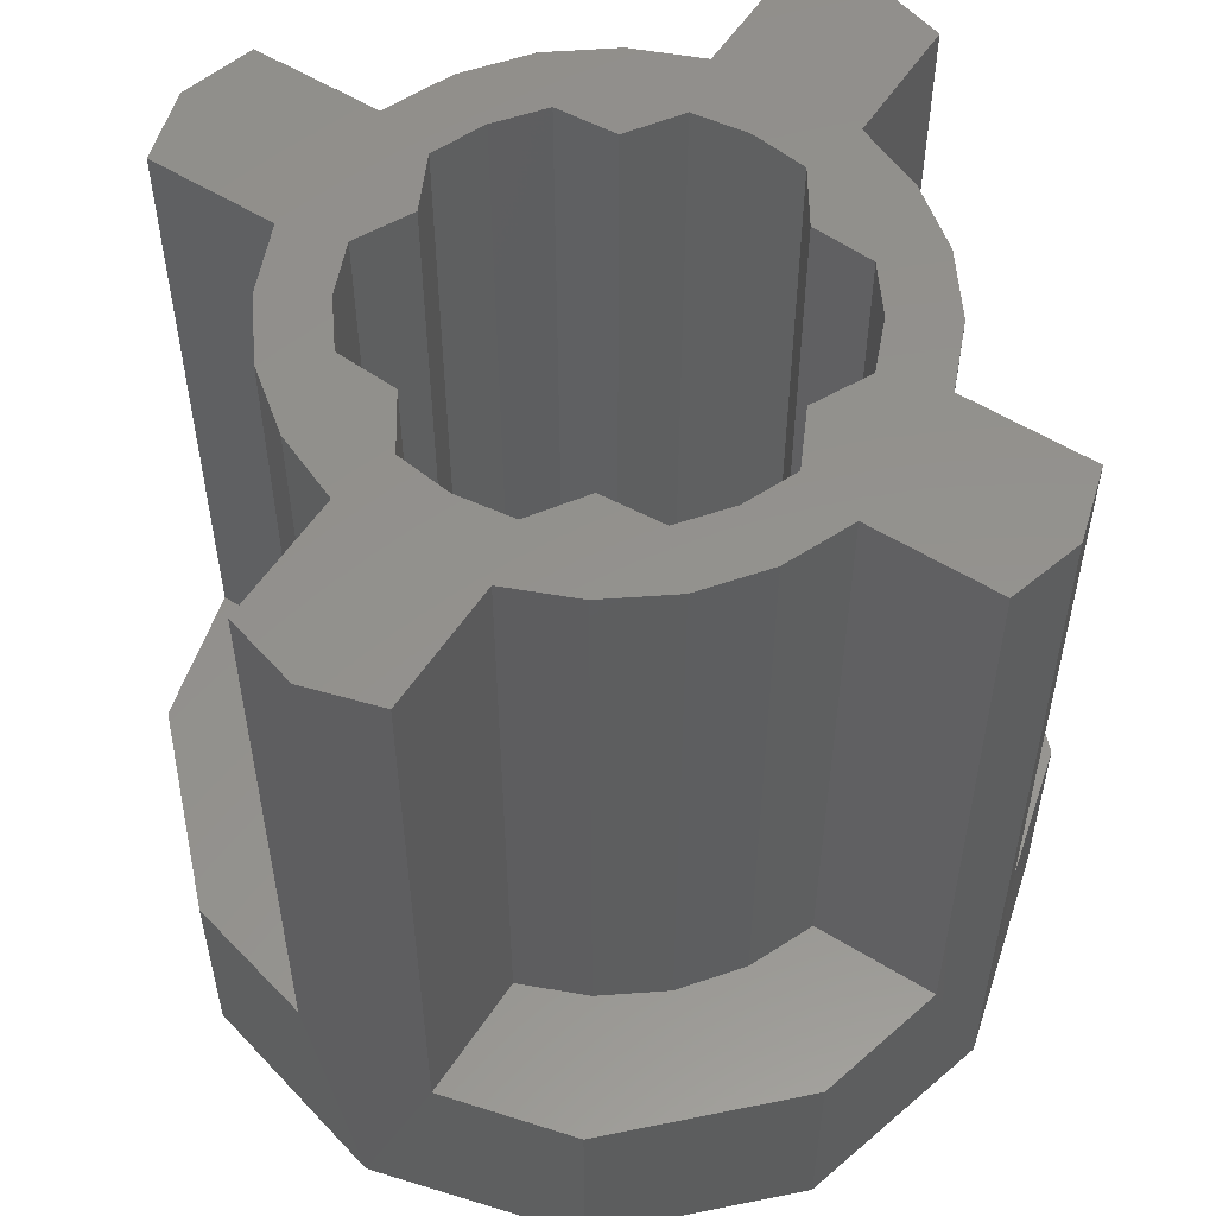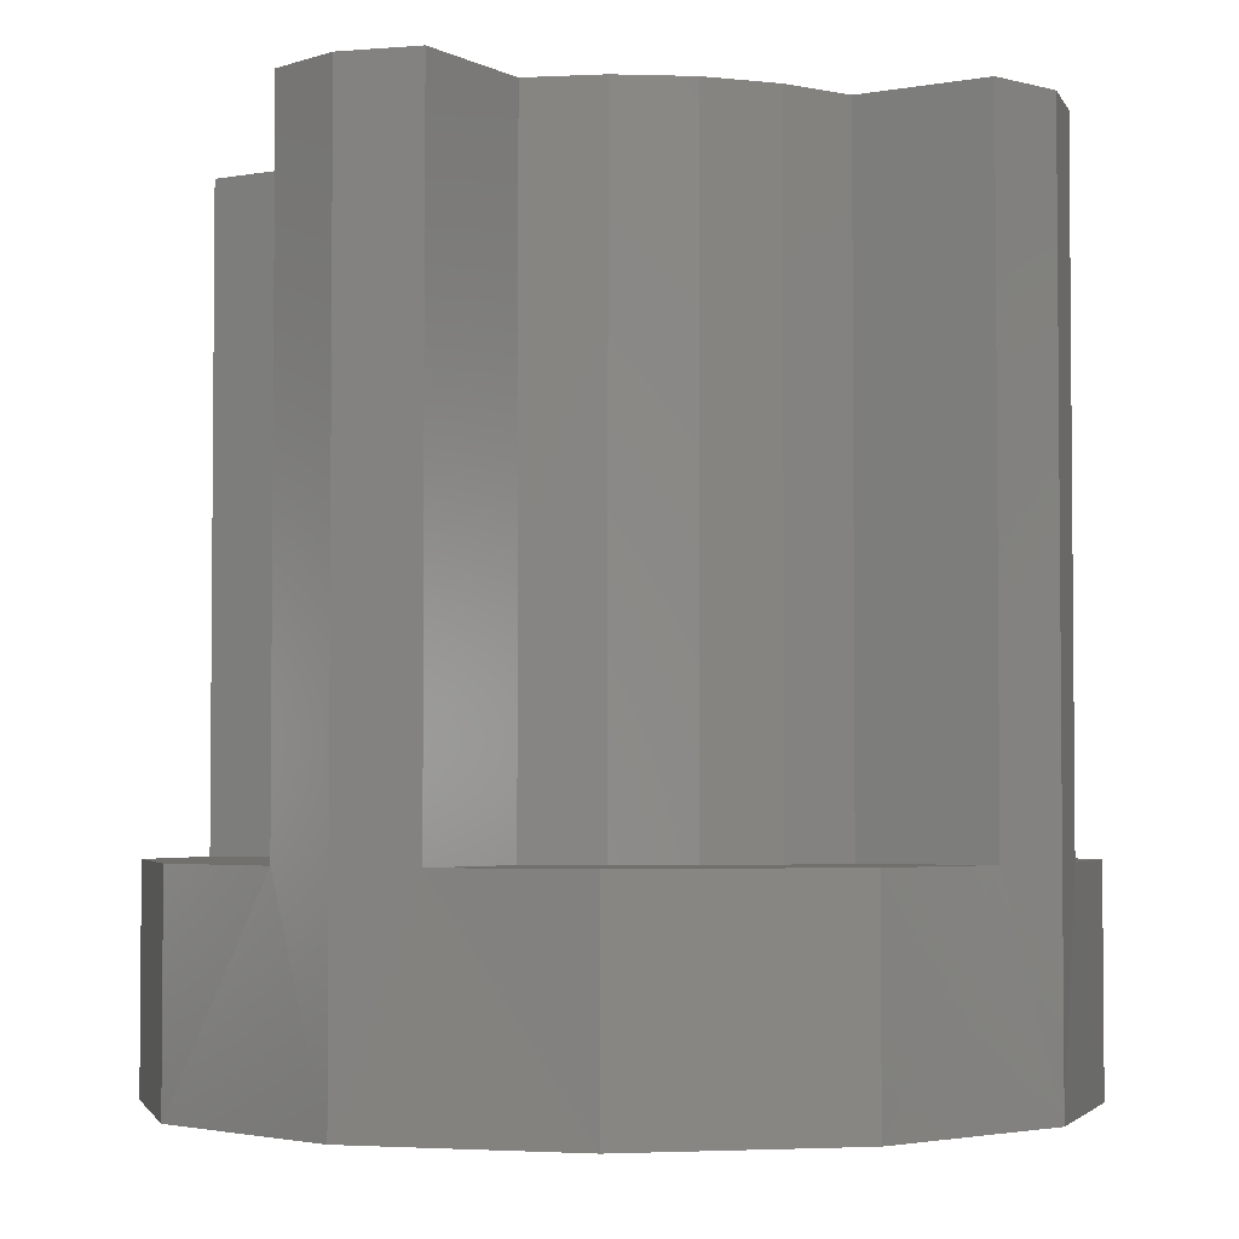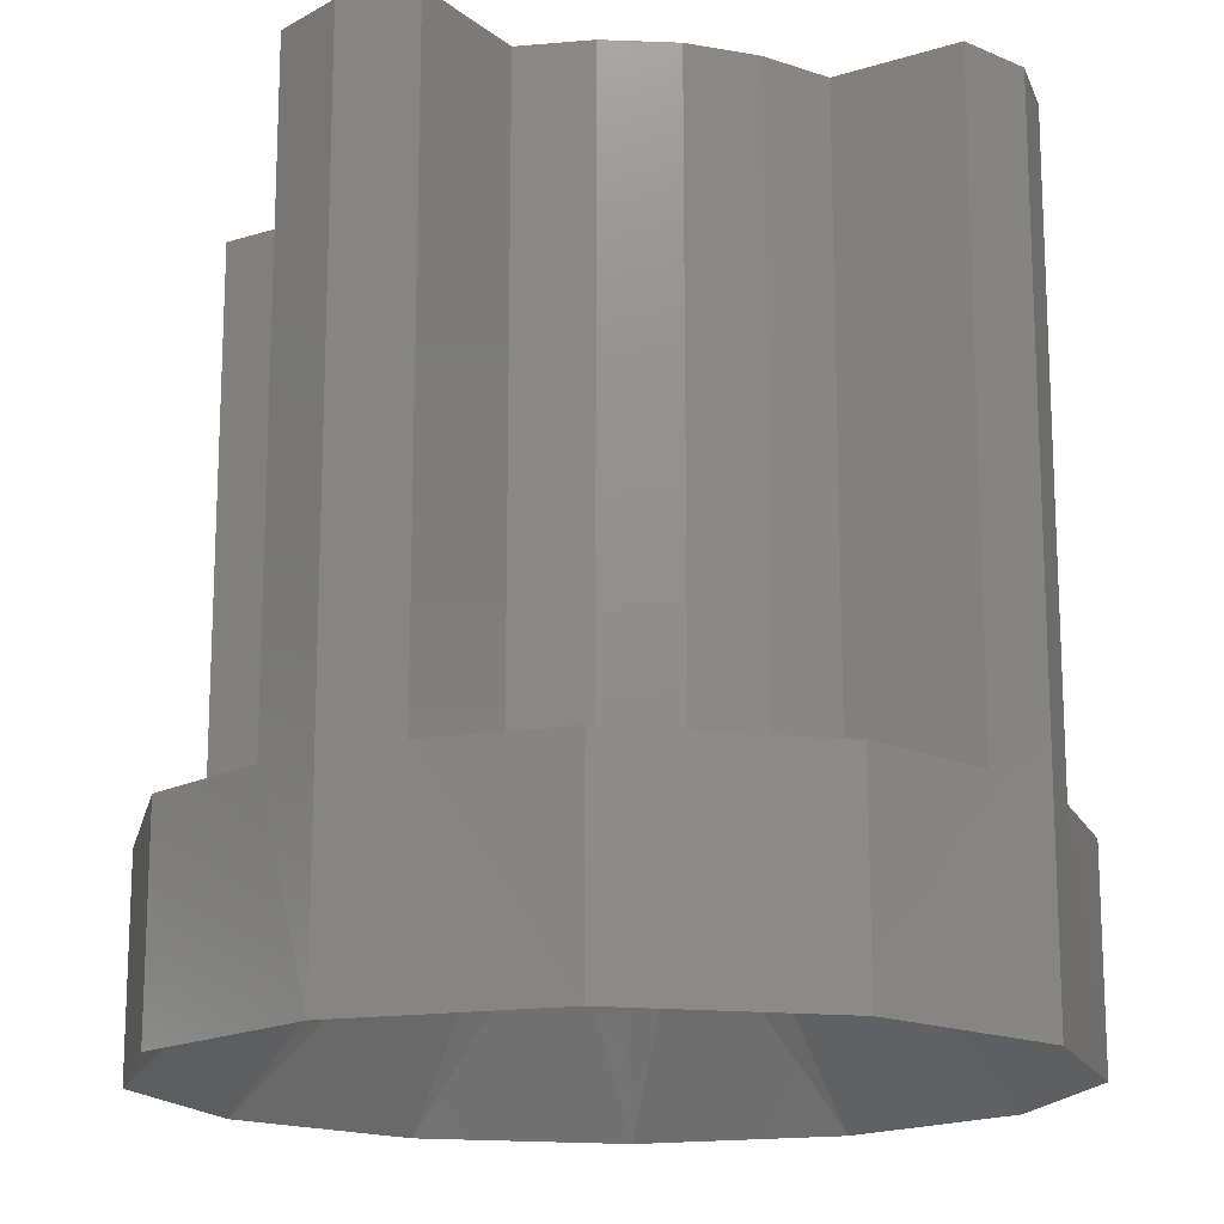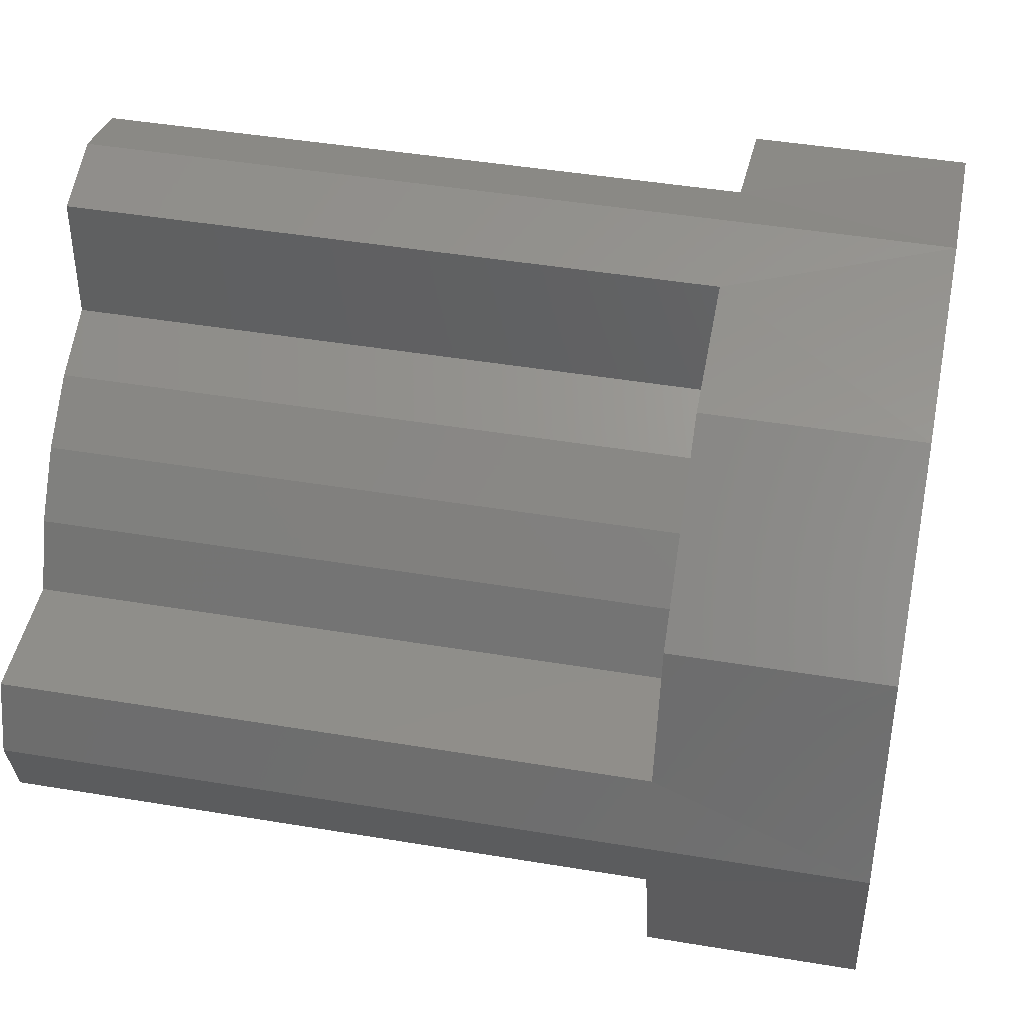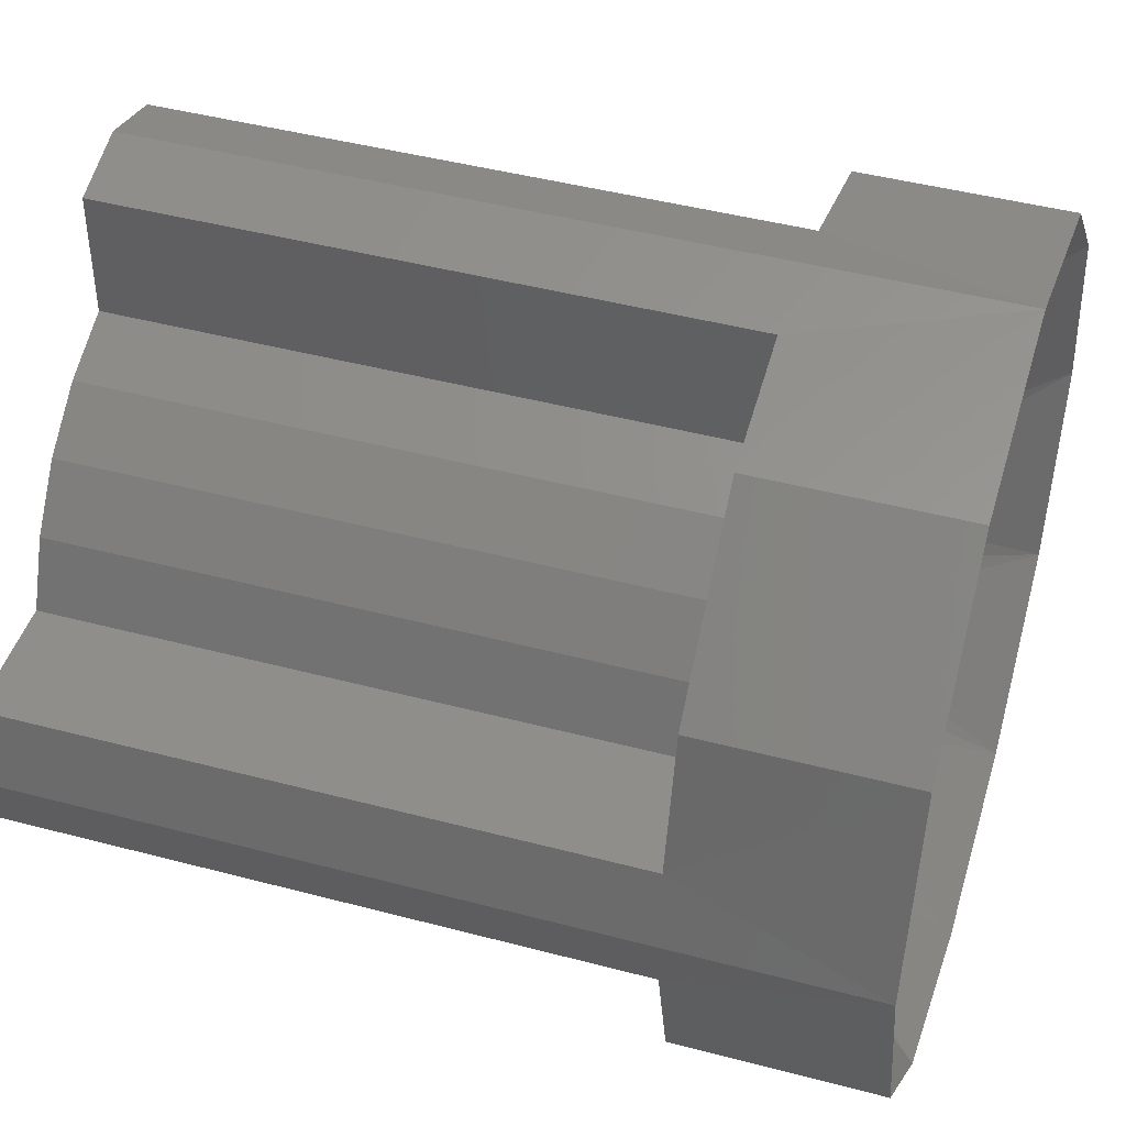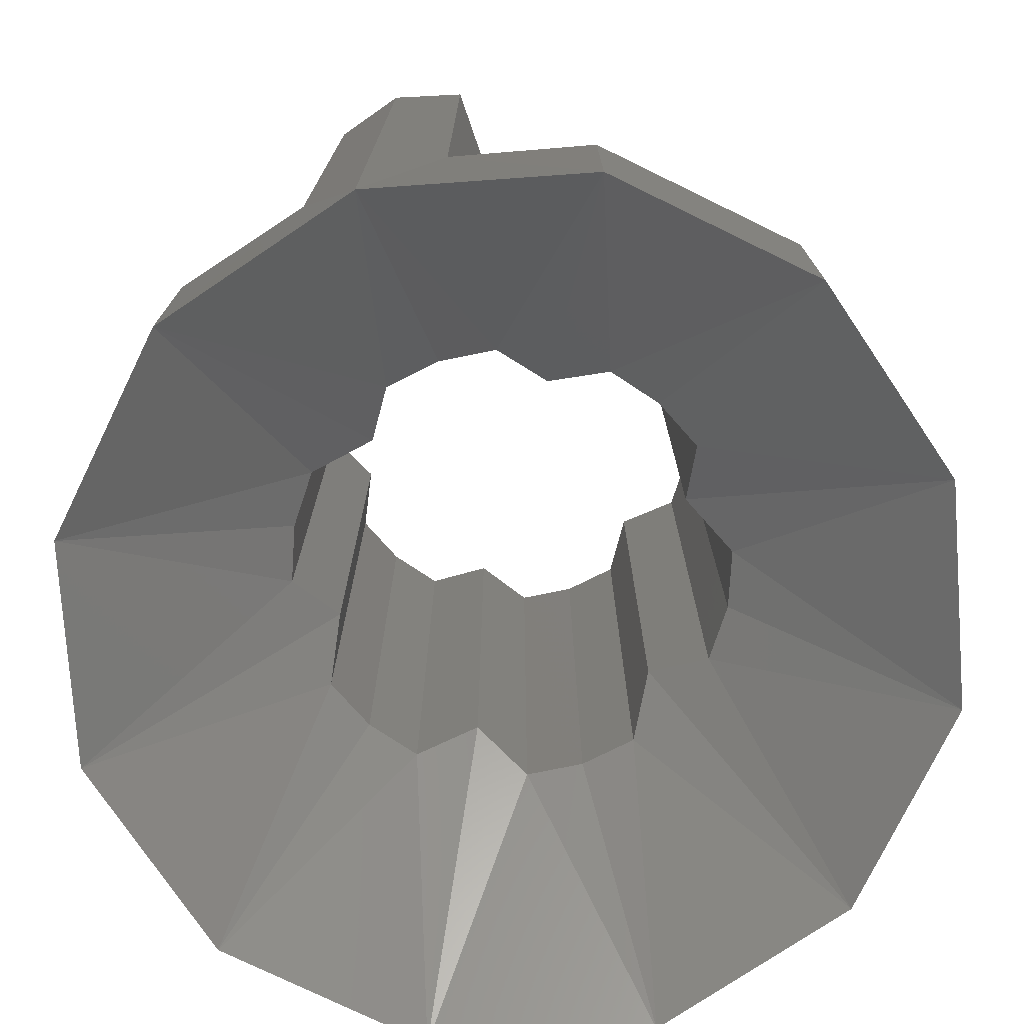
<metadata>
{"format":"stl","ext":"stl","renderer":"f3d","projection":"perspective","resolution":1024,"background":"white","views":[{"elev":55.7,"azim":-57.1,"up":"+Z"},{"elev":-3.3,"azim":-148.1,"up":"+Z"},{"elev":-16.3,"azim":32.7,"up":"+Z"},{"elev":44.2,"azim":101.1,"up":"+Y"},{"elev":44.8,"azim":107.1,"up":"+Y"},{"elev":-75.7,"azim":109.0,"up":"+Z"}]}
</metadata>
<code>
# stl→obj: 136 verts, 272 faces
v 1.04 5.7 2
v 1.04 5.7 11
v 1.04 3.86 11
v 1.04 3.86 2
v 2 3.46 2
v 2 3.46 11
v 2.83 2.83 11
v 2.83 2.83 2
v 3.46 2 11
v 3.46 2 2
v 5.7 1.04 2
v 5.2 3 2
v 3.86 1.04 2
v 4 -0 11
v 3.86 -1.04 11
v 5.7 -1.04 11
v 6 0 11
v 5.2 -3 2
v 5.2 -3 -1
v 5.7 -1.04 2
v 3.86 -1.04 2
v 3.46 -2 2
v 2.994 -0.8023 1.9
v 2.25 -1.3 2.4
v 3.46 -2 11
v 2.83 -2.83 11
v 2.83 -2.83 2
v 2 -3.46 11
v 2 -3.46 2
v 3 -5.2 -1
v 2.192 -2.192 1.9
v 1.55 -2.685 1.9
v 1.04 -3.86 11
v 0 -4 11
v 0 -6 11
v 1.04 -5.7 11
v -5.2 -3 -1
v -2.994 -0.8023 1.9
v -2.25 -1.3 2.4
v -2 -3.46 2
v -2 -3.46 11
v -2.83 -2.83 11
v -2.83 -2.83 2
v -2.192 -2.192 1.9
v -3.46 -2 11
v -3.46 -2 2
v -2.192 2.192 1.9
v -5.2 3 -1
v -3 5.2 -1
v -5.7 -1.04 2
v -5.2 -3 2
v -3.86 -1.04 2
v -0.8023 2.994 1.9
v 0 6 -1
v -3.86 -1.04 11
v -5.7 -1.04 11
v -5.7 1.04 2
v -5.7 1.04 11
v -3.86 1.04 11
v -3.86 1.04 2
v -3.46 2 2
v -3.46 2 11
v -2.83 2.83 11
v -2.83 2.83 2
v -2 3.46 11
v -2 3.46 2
v -2.994 0.8023 11
v -4 0 11
v -1.04 -3.86 11
v 3.86 1.04 11
v 0.8023 2.994 11
v 1.55 2.685 11
v -3.1 0 11
v -2.192 -2.192 11
v -2.25 -1.3 11
v -2.994 -0.8023 11
v 2.192 2.192 11
v 2.25 1.3 11
v 2.994 0.8023 11
v 3.1 -0 11
v -1.55 -2.685 11
v 0.8023 -2.994 11
v -0 -2.6 11
v -0.8023 -2.994 11
v 2.994 -0.8023 11
v 2.25 -1.3 11
v 2.192 -2.192 11
v 1.55 -2.685 11
v 0 2.6 11
v 0 4 11
v -1.04 3.86 11
v -2.25 1.3 11
v -2.192 2.192 11
v -0.8023 2.994 11
v -1.55 2.685 11
v 0 6 11
v 0.8023 2.994 1.9
v 0 2.6 2.4
v 1.55 2.685 1.9
v 2.192 2.192 1.9
v 2.25 1.3 2.4
v 2.994 0.8023 1.9
v 3.1 -0 1.9
v 0.8023 -2.994 1.9
v -0 -2.6 2.4
v -0.8023 -2.994 1.9
v -1.55 -2.685 1.9
v -3.1 0 1.9
v -2.994 0.8023 1.9
v -2.25 1.3 2.4
v -1.55 2.685 1.9
v -1.04 3.86 2
v -1.04 5.7 11
v -1.04 5.7 2
v -6 0 11
v -1.04 -5.7 11
v -1.04 -5.7 2
v -1.04 -3.86 2
v 1.04 -3.86 2
v 1.04 -5.7 2
v 5.7 1.04 11
v 6 0 -1
v 0 -6 -1
v -3 -5.2 2
v 3 5.2 2
v -6 0 -1
v 3 5.2 -1
v -3 -5.2 -1
v 5.2 3 -1
v 0 6 2
v -5.2 3 2
v -3 5.2 2
v 3 -5.2 2
v 0 -6 2
v -6 1e-06 2
v 6 0 2
f 1 2 3
f 1 3 4
f 5 6 7
f 5 7 8
f 8 7 9
f 8 9 10
f 11 12 10
f 11 10 13
f 14 15 16
f 14 16 17
f 18 19 20
f 18 20 21
f 18 21 22
f 23 19 24
f 22 25 26
f 22 26 27
f 27 26 28
f 27 28 29
f 19 30 31
f 31 30 32
f 33 34 35
f 33 35 36
f 37 38 39
f 40 41 42
f 40 42 43
f 39 44 37
f 43 42 45
f 43 45 46
f 47 48 49
f 50 51 46
f 50 46 52
f 53 49 54
f 52 55 56
f 52 56 50
f 57 58 59
f 57 59 60
f 61 62 63
f 61 63 64
f 64 63 65
f 64 65 66
f 67 59 68
f 68 55 45
f 45 42 41
f 41 69 34
f 34 33 28
f 28 26 25
f 25 15 14
f 14 70 9
f 9 7 6
f 6 3 71
f 6 71 72
f 14 9 6
f 28 25 14
f 41 34 28
f 68 45 41
f 73 67 68
f 74 75 76
f 76 73 68
f 6 72 77
f 77 78 79
f 6 77 79
f 76 68 41
f 74 76 41
f 14 6 79
f 14 79 80
f 81 74 41
f 82 83 84
f 84 81 41
f 14 80 85
f 85 86 87
f 14 85 87
f 84 41 28
f 82 84 28
f 28 14 87
f 88 82 28
f 28 87 88
f 89 71 3
f 3 90 91
f 91 65 63
f 63 62 59
f 59 67 92
f 59 92 93
f 91 63 59
f 89 3 91
f 94 89 91
f 91 59 93
f 95 94 91
f 91 93 95
f 90 3 2
f 90 2 96
f 97 71 89
f 97 89 98
f 99 72 71
f 99 71 97
f 100 77 72
f 100 72 99
f 78 77 100
f 78 100 101
f 79 78 101
f 79 101 102
f 80 79 102
f 80 102 103
f 85 80 103
f 85 103 23
f 86 85 23
f 86 23 24
f 31 87 86
f 31 86 24
f 88 87 31
f 88 31 32
f 82 88 32
f 82 32 104
f 83 82 104
f 83 104 105
f 84 83 105
f 84 105 106
f 81 84 106
f 81 106 107
f 74 81 107
f 74 107 44
f 39 75 74
f 39 74 44
f 38 76 75
f 38 75 39
f 108 73 76
f 108 76 38
f 109 67 73
f 109 73 108
f 110 92 67
f 110 67 109
f 47 93 92
f 47 92 110
f 111 95 93
f 111 93 47
f 53 94 95
f 53 95 111
f 98 89 94
f 98 94 53
f 112 91 113
f 112 113 114
f 91 90 96
f 91 96 113
f 68 59 58
f 68 58 115
f 55 68 115
f 55 115 56
f 34 69 116
f 34 116 35
f 117 116 69
f 117 69 118
f 119 33 36
f 119 36 120
f 20 16 15
f 20 15 21
f 13 70 121
f 13 121 11
f 122 20 19
f 70 14 17
f 70 17 121
f 105 123 106
f 105 104 123
f 103 122 23
f 102 122 103
f 122 19 23
f 51 124 43
f 12 125 8
f 111 47 49
f 109 126 48
f 54 127 97
f 128 44 107
f 107 106 128
f 37 126 38
f 30 104 32
f 104 30 123
f 31 24 19
f 106 123 128
f 37 44 128
f 10 12 8
f 129 127 125
f 129 125 12
f 130 1 54
f 54 97 98
f 98 53 54
f 110 109 48
f 49 48 131
f 49 131 132
f 48 47 110
f 43 46 51
f 111 49 53
f 108 126 109
f 38 126 108
f 37 128 124
f 37 124 51
f 30 19 18
f 30 18 133
f 22 27 18
f 120 30 133
f 120 123 30
f 123 120 134
f 117 123 134
f 123 117 128
f 128 117 124
f 117 118 40
f 117 40 124
f 43 124 40
f 69 41 40
f 69 40 118
f 55 52 46
f 55 46 45
f 116 117 134
f 116 134 35
f 36 35 134
f 36 134 120
f 51 50 37
f 37 50 126
f 126 50 135
f 126 135 57
f 57 48 126
f 62 61 60
f 62 60 59
f 114 132 66
f 114 66 112
f 66 132 64
f 64 131 61
f 132 131 64
f 60 61 131
f 60 131 57
f 131 48 57
f 115 58 57
f 115 57 135
f 56 115 135
f 56 135 50
f 66 65 91
f 66 91 112
f 29 133 27
f 18 27 133
f 120 133 29
f 120 29 119
f 22 21 15
f 22 15 25
f 28 33 119
f 28 119 29
f 54 114 130
f 114 54 49
f 132 114 49
f 114 113 96
f 114 96 130
f 96 2 1
f 96 1 130
f 125 1 4
f 125 4 5
f 54 1 127
f 5 8 125
f 11 122 129
f 129 12 11
f 13 10 9
f 13 9 70
f 3 6 5
f 3 5 4
f 127 1 125
f 100 129 101
f 101 129 102
f 122 102 129
f 127 100 99
f 99 97 127
f 129 100 127
f 122 11 136
f 20 122 136
f 121 17 136
f 121 136 11
f 17 16 20
f 17 20 136

</code>
